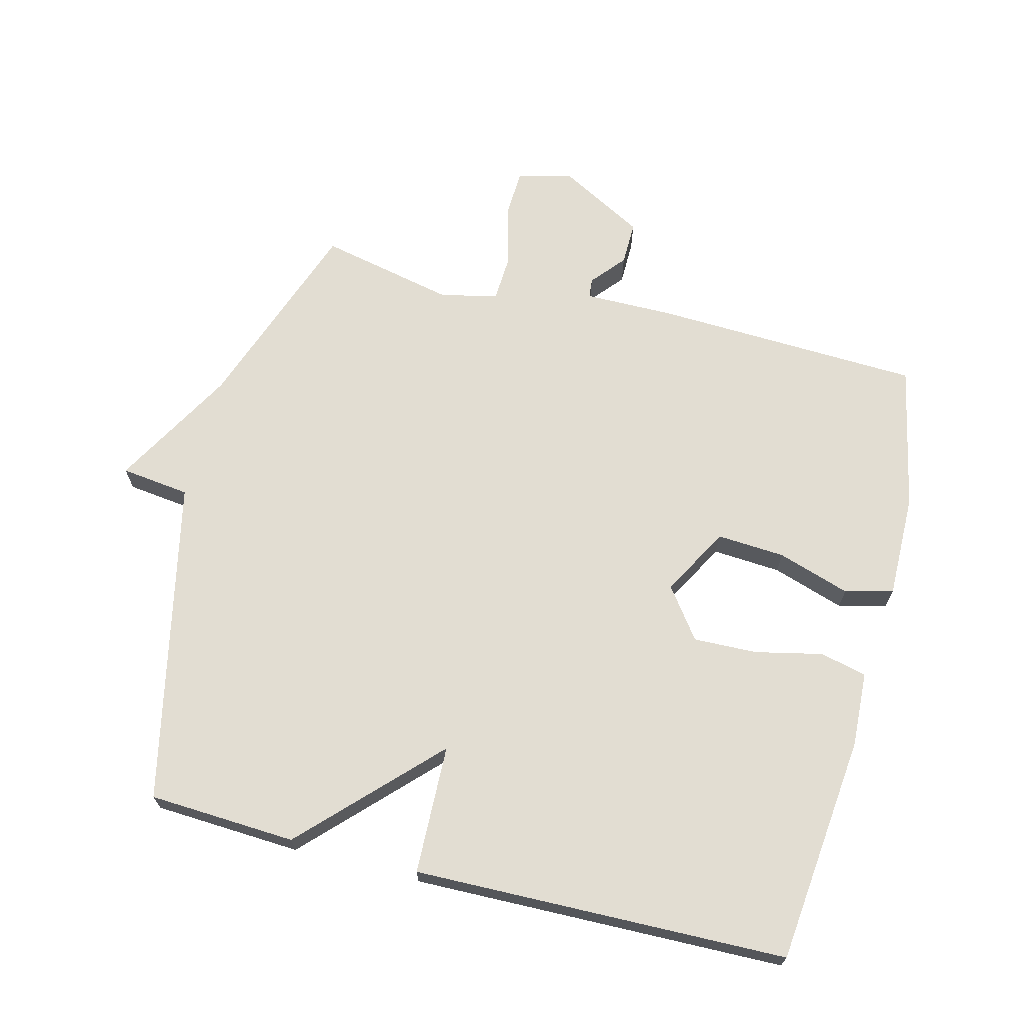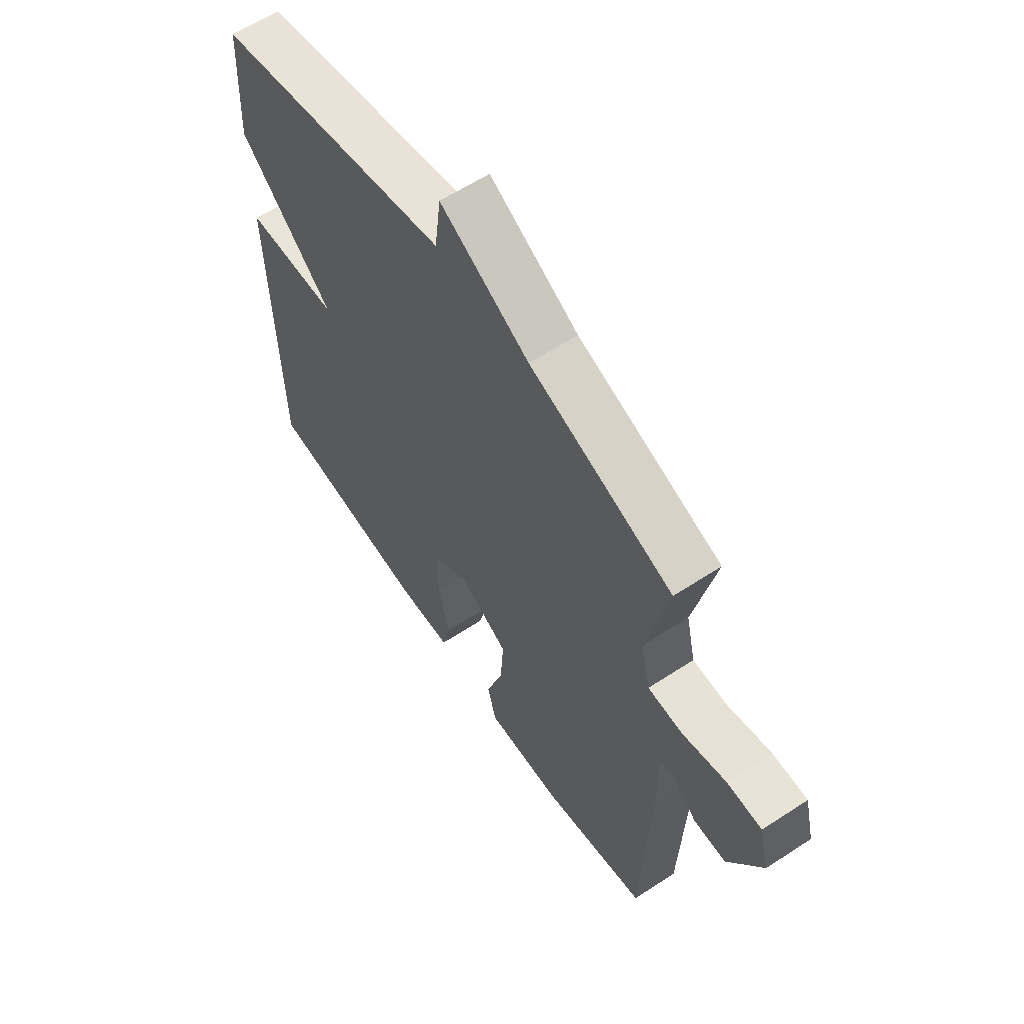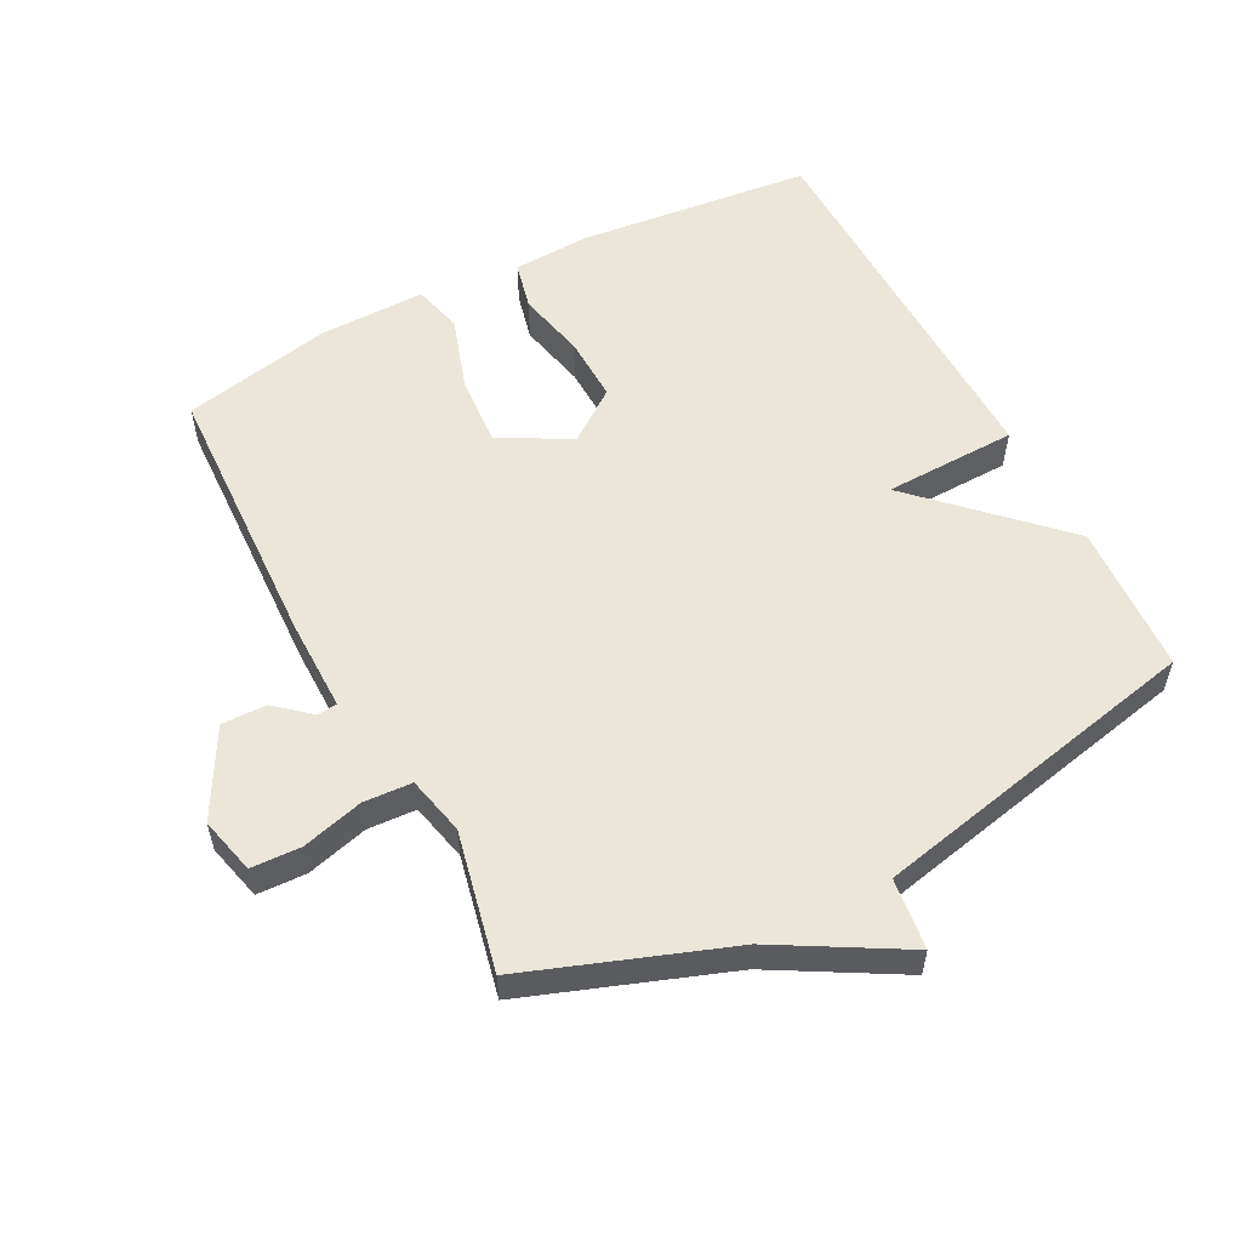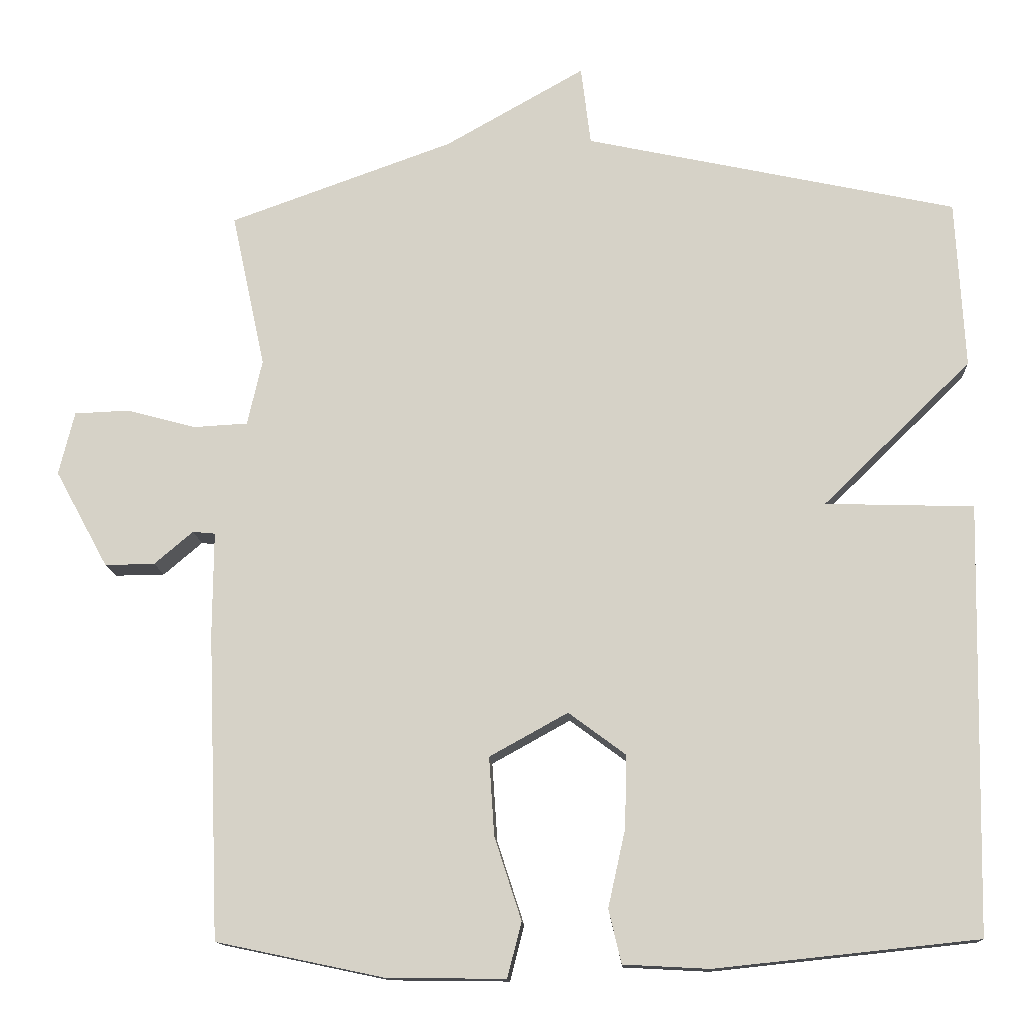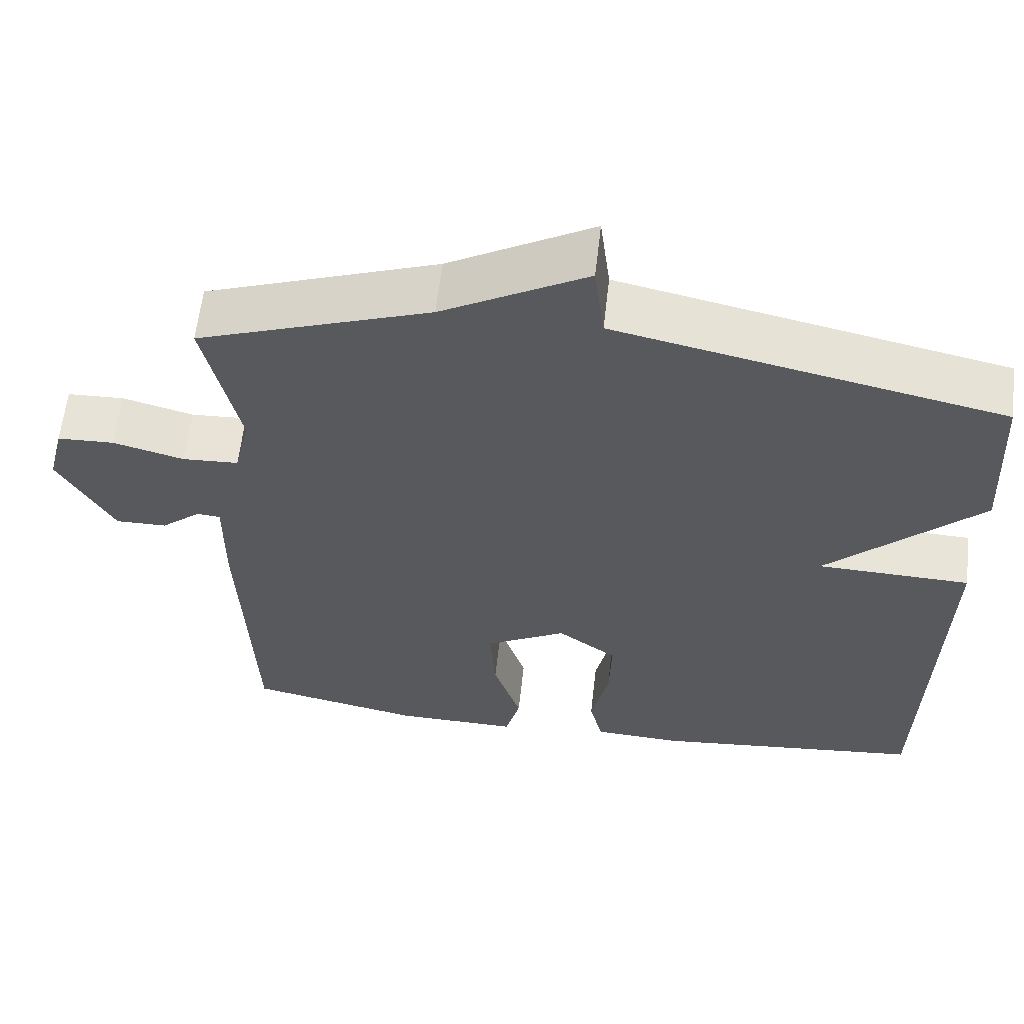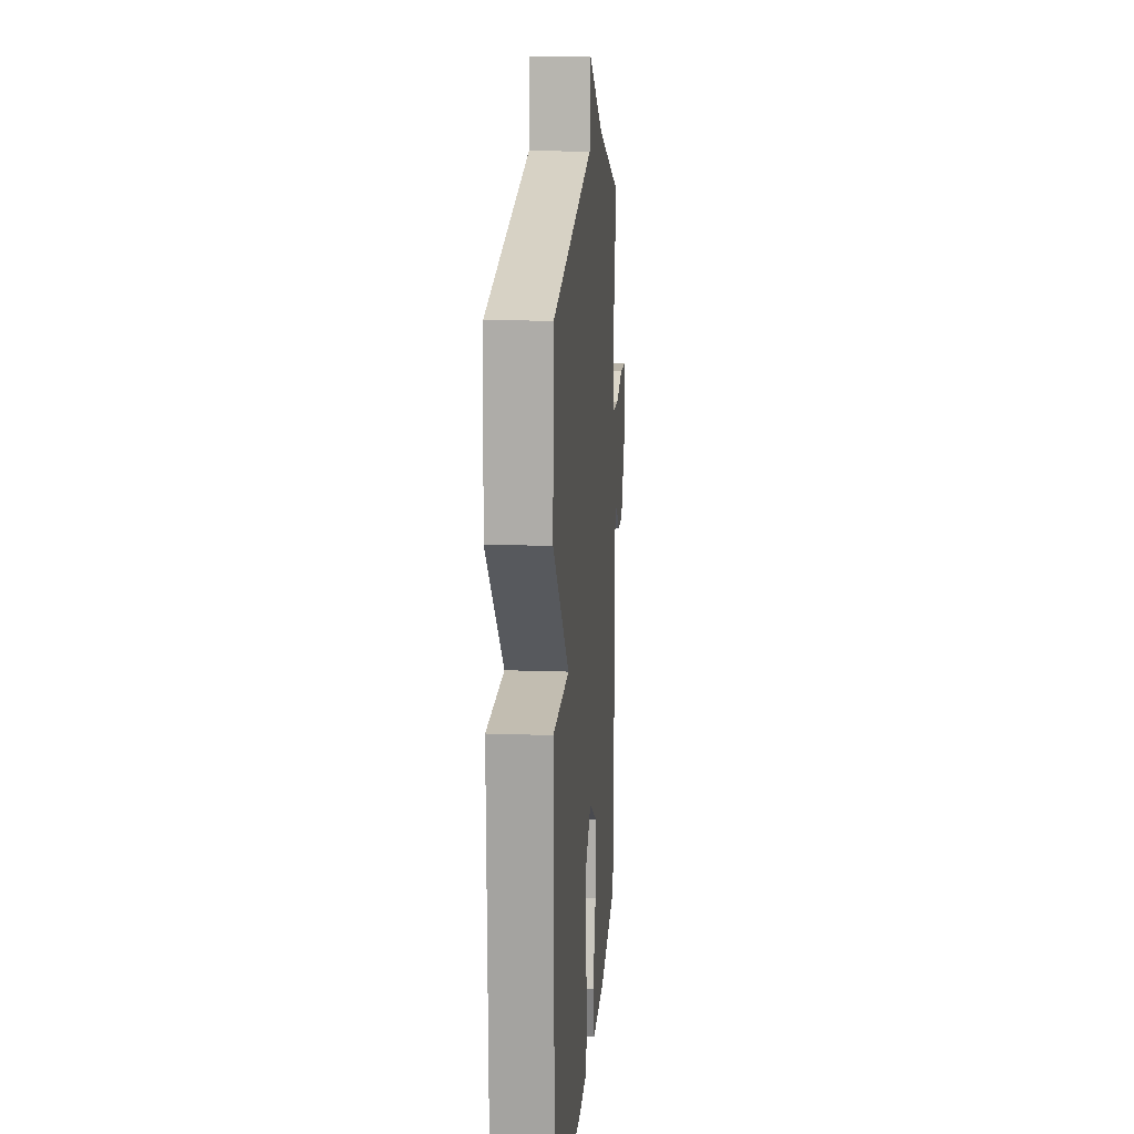
<metadata>
{"format":"obj","ext":"obj","renderer":"f3d","projection":"perspective","resolution":1024,"background":"white","views":[{"elev":68.2,"azim":104.3,"up":"+Y"},{"elev":61.0,"azim":-123.7,"up":"+Z"},{"elev":55.9,"azim":-27.4,"up":"+Y"},{"elev":-13.4,"azim":3.1,"up":"+Z"},{"elev":60.6,"azim":6.5,"up":"+Z"},{"elev":15.2,"azim":94.5,"up":"+Z"}]}
</metadata>
<code>
v 0.5 0.07 0.5
v 0.512 0.07 0.274
v 0.313 0.07 0.08
v 0.512 0.07 0.074
v 0.5 0.07 -0.5
v 0.148 0.07 -0.537
v 0.033 0.07 -0.531
v 0.016 0.07 -0.459
v 0.039 0.07 -0.356
v 0.042 0.07 -0.258
v -0.035 0.07 -0.201
v -0.14 0.07 -0.259
v -0.133 0.07 -0.364
v -0.097 0.07 -0.475
v -0.116 0.07 -0.549
v -0.276 0.07 -0.547
v -0.5 0.07 -0.5
v -0.516 0.07 -0.09
v -0.515 0.07 0.049
v -0.545 0.07 0.052
v -0.597 0.07 0.008
v -0.664 0.07 0.007
v -0.735 0.07 0.137
v -0.714 0.07 0.222
v -0.64 0.07 0.225
v -0.548 0.07 0.2
v -0.475 0.07 0.204
v -0.455 0.07 0.292
v -0.5 0.07 0.5
v -0.199 0.07 0.608
v -0.012 0.07 0.714
v 0.001 0.07 0.608
v 0.5 0 0.5
v 0.512 0 0.274
v 0.313 0 0.08
v 0.512 0 0.074
v 0.5 0 -0.5
v 0.148 0 -0.537
v 0.033 0 -0.531
v 0.016 0 -0.459
v 0.039 0 -0.356
v 0.042 0 -0.258
v -0.035 0 -0.201
v -0.14 0 -0.259
v -0.133 0 -0.364
v -0.097 0 -0.475
v -0.116 0 -0.549
v -0.276 0 -0.547
v -0.5 0 -0.5
v -0.516 0 -0.09
v -0.515 0 0.049
v -0.545 0 0.052
v -0.597 0 0.008
v -0.664 0 0.007
v -0.735 0 0.137
v -0.714 0 0.222
v -0.64 0 0.225
v -0.548 0 0.2
v -0.475 0 0.204
v -0.455 0 0.292
v -0.5 0 0.5
v -0.199 0 0.608
v -0.012 0 0.714
v 0.001 0 0.608
f 30 31 32
f 1 2 3
f 32 1 3
f 30 32 3
f 29 30 3
f 28 29 3
f 27 28 3
f 26 27 3
f 24 25 26
f 23 24 26
f 22 23 26
f 21 22 26
f 20 21 26
f 19 20 26 3
f 17 18 19
f 16 17 19
f 15 16 19
f 14 15 19
f 13 14 19
f 12 13 19
f 11 12 19 3
f 3 4 5
f 11 3 5
f 10 11 5
f 9 10 5 6
f 6 7 8 9
f 64 63 62
f 35 34 33
f 35 33 64
f 35 64 62
f 35 62 61
f 35 61 60
f 35 60 59
f 35 59 58
f 58 57 56
f 58 56 55
f 58 55 54
f 58 54 53
f 58 53 52
f 35 58 52 51
f 51 50 49
f 51 49 48
f 51 48 47
f 51 47 46
f 51 46 45
f 51 45 44
f 35 51 44 43
f 37 36 35
f 37 35 43
f 37 43 42
f 38 37 42 41
f 41 40 39 38
f 1 33 34 2
f 2 34 35 3
f 3 35 36 4
f 4 36 37 5
f 5 37 38 6
f 6 38 39 7
f 7 39 40 8
f 8 40 41 9
f 9 41 42 10
f 10 42 43 11
f 11 43 44 12
f 12 44 45 13
f 13 45 46 14
f 14 46 47 15
f 15 47 48 16
f 16 48 49 17
f 17 49 50 18
f 18 50 51 19
f 19 51 52 20
f 20 52 53 21
f 21 53 54 22
f 22 54 55 23
f 23 55 56 24
f 24 56 57 25
f 25 57 58 26
f 26 58 59 27
f 27 59 60 28
f 28 60 61 29
f 29 61 62 30
f 30 62 63 31
f 31 63 64 32
f 32 64 33 1

</code>
